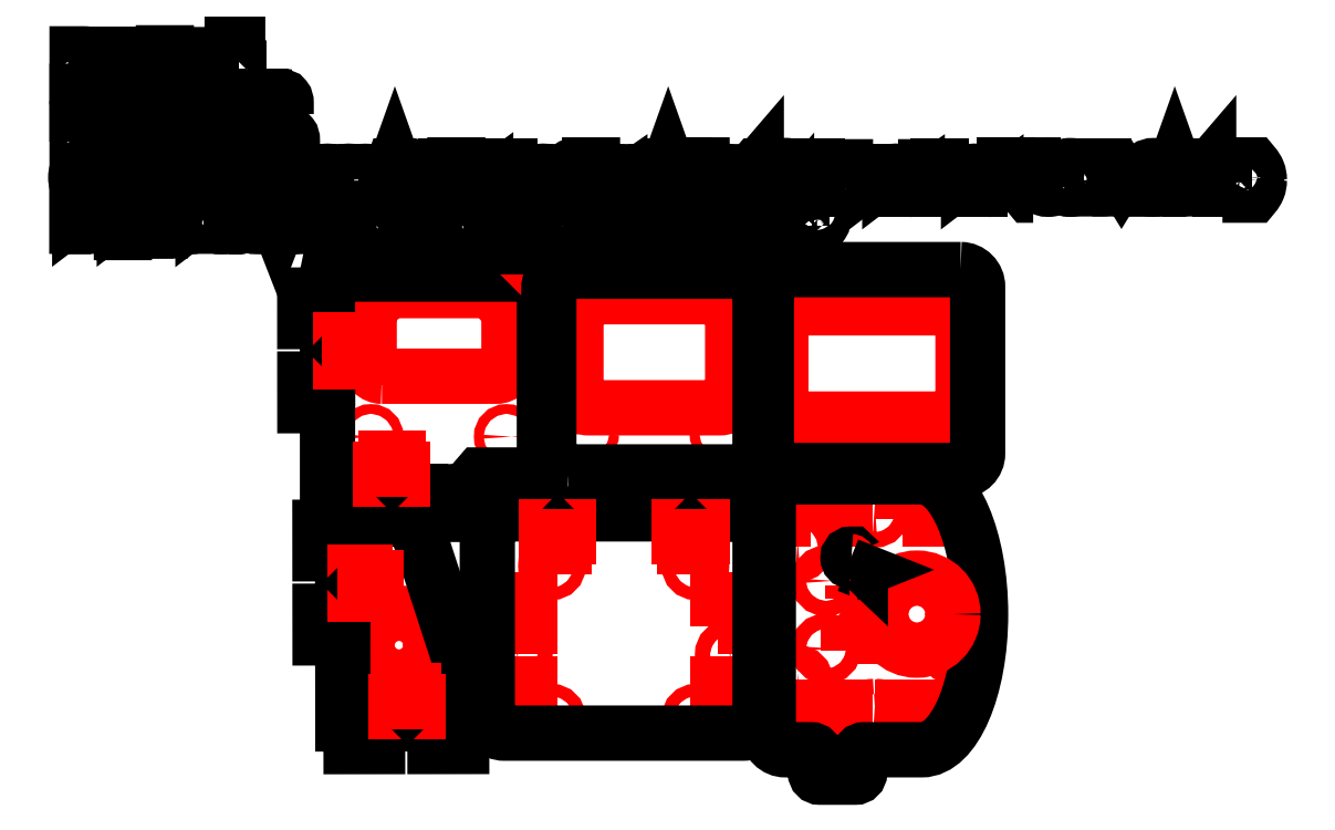
<metadata>
{"format":"dxf","ext":"dxf","renderer":"ezdxf+matplotlib","layout":"modelspace","background":"white","min_lineweight":24,"dpi":150}
</metadata>
<code>
0
SECTION
2
ENTITIES
0
INSERT
8
LAYER_1_0_0_0
2
block 2
10
0
20
0
30
0
0
INSERT
8
LAYER_1_0_0_0
2
block 4
10
0
20
0
30
0
0
INSERT
8
LAYER_1_0_0_0
2
block 6
10
0
20
0
30
0
0
INSERT
8
LAYER_1_0_0_0
2
block 8
10
0
20
0
30
0
0
INSERT
8
LAYER_1_0_0_0
2
block 10
10
0
20
0
30
0
0
INSERT
8
LAYER_1_0_0_0
2
block 12
10
0
20
0
30
0
0
INSERT
8
LAYER_1_0_0_0
2
block 14
10
0
20
0
30
0
0
INSERT
8
LAYER_1_0_0_0
2
block 16
10
0
20
0
30
0
0
INSERT
8
LAYER_1_0_0_0
2
block 18
10
0
20
0
30
0
0
INSERT
8
LAYER_1_0_0_0
2
block 20
10
0
20
0
30
0
0
INSERT
8
LAYER_1_0_0_0
2
block 22
10
0
20
0
30
0
0
INSERT
8
LAYER_1_0_0_0
2
block 24
10
0
20
0
30
0
0
INSERT
8
LAYER_1_0_0_0
2
block 25
10
0
20
0
30
0
0
INSERT
8
LAYER_1_0_0_0
2
block 26
10
0
20
0
30
0
0
INSERT
8
LAYER_1_0_0_0
2
block 28
10
0
20
0
30
0
0
INSERT
8
LAYER_1_0_0_0
2
block 30
10
0
20
0
30
0
0
INSERT
8
LAYER_1_0_0_0
2
block 32
10
0
20
0
30
0
0
INSERT
8
LAYER_1_0_0_0
2
block 35
10
0
20
0
30
0
0
INSERT
8
LAYER_1_0_0_0
2
block 38
10
0
20
0
30
0
0
INSERT
8
LAYER_1_0_0_0
2
block 41
10
0
20
0
30
0
0
INSERT
8
LAYER_1_0_0_0
2
block 43
10
0
20
0
30
0
0
INSERT
8
LAYER_1_0_0_0
2
block 45
10
0
20
0
30
0
0
INSERT
8
LAYER_1_0_0_0
2
block 47
10
0
20
0
30
0
0
INSERT
8
LAYER_1_0_0_0
2
block 49
10
0
20
0
30
0
0
INSERT
8
LAYER_1_0_0_0
2
block 51
10
0
20
0
30
0
0
INSERT
8
LAYER_1_0_0_0
2
block 53
10
0
20
0
30
0
0
INSERT
8
LAYER_1_0_0_0
2
block 55
10
0
20
0
30
0
0
INSERT
8
LAYER_1_0_0_0
2
block 57
10
0
20
0
30
0
0
INSERT
8
LAYER_1_0_0_0
2
block 59
10
0
20
0
30
0
0
INSERT
8
LAYER_1_0_0_0
2
block 64
10
0
20
0
30
0
0
INSERT
8
LAYER_1_0_0_0
2
block 67
10
0
20
0
30
0
0
INSERT
8
LAYER_1_0_0_0
2
block 69
10
0
20
0
30
0
0
INSERT
8
LAYER_1_0_0_0
2
block 70
10
0
20
0
30
0
0
INSERT
8
LAYER_1_0_0_0
2
block 71
10
0
20
0
30
0
0
INSERT
8
LAYER_1_0_0_0
2
block 72
10
0
20
0
30
0
0
INSERT
8
LAYER_1_0_0_0
2
block 73
10
0
20
0
30
0
0
INSERT
8
LAYER_1_0_0_0
2
block 74
10
0
20
0
30
0
0
INSERT
8
LAYER_1_0_0_0
2
block 75
10
0
20
0
30
0
0
INSERT
8
LAYER_1_0_0_0
2
block 76
10
0
20
0
30
0
0
INSERT
8
LAYER_1_0_0_0
2
block 78
10
0
20
0
30
0
0
INSERT
8
LAYER_1_0_0_0
2
block 79
10
0
20
0
30
0
0
INSERT
8
LAYER_1_0_0_0
2
block 80
10
0
20
0
30
0
0
INSERT
8
LAYER_1_0_0_0
2
block 81
10
0
20
0
30
0
0
INSERT
8
LAYER_1_0_0_0
2
block 82
10
0
20
0
30
0
0
INSERT
8
LAYER_1_0_0_0
2
block 83
10
0
20
0
30
0
0
INSERT
8
LAYER_1_0_0_0
2
block 84
10
0
20
0
30
0
0
INSERT
8
LAYER_1_0_0_0
2
block 85
10
0
20
0
30
0
0
INSERT
8
LAYER_1_0_0_0
2
block 86
10
0
20
0
30
0
0
INSERT
8
LAYER_1_0_0_0
2
block 87
10
0
20
0
30
0
0
INSERT
8
LAYER_1_0_0_0
2
block 88
10
0
20
0
30
0
0
INSERT
8
LAYER_1_0_0_0
2
block 89
10
0
20
0
30
0
0
INSERT
8
LAYER_1_0_0_0
2
block 90
10
0
20
0
30
0
0
INSERT
8
LAYER_1_0_0_0
2
block 92
10
0
20
0
30
0
0
INSERT
8
LAYER_1_0_0_0
2
block 93
10
0
20
0
30
0
0
INSERT
8
LAYER_1_0_0_0
2
block 94
10
0
20
0
30
0
0
INSERT
8
LAYER_1_0_0_0
2
block 95
10
0
20
0
30
0
0
INSERT
8
LAYER_1_0_0_0
2
block 96
10
0
20
0
30
0
0
INSERT
8
LAYER_1_0_0_0
2
block 97
10
0
20
0
30
0
0
INSERT
8
LAYER_1_0_0_0
2
block 98
10
0
20
0
30
0
0
INSERT
8
LAYER_1_0_0_0
2
block 99
10
0
20
0
30
0
0
INSERT
8
LAYER_1_0_0_0
2
block 100
10
0
20
0
30
0
0
INSERT
8
LAYER_1_0_0_0
2
block 101
10
0
20
0
30
0
0
ENDSEC
0
EOF

</code>
